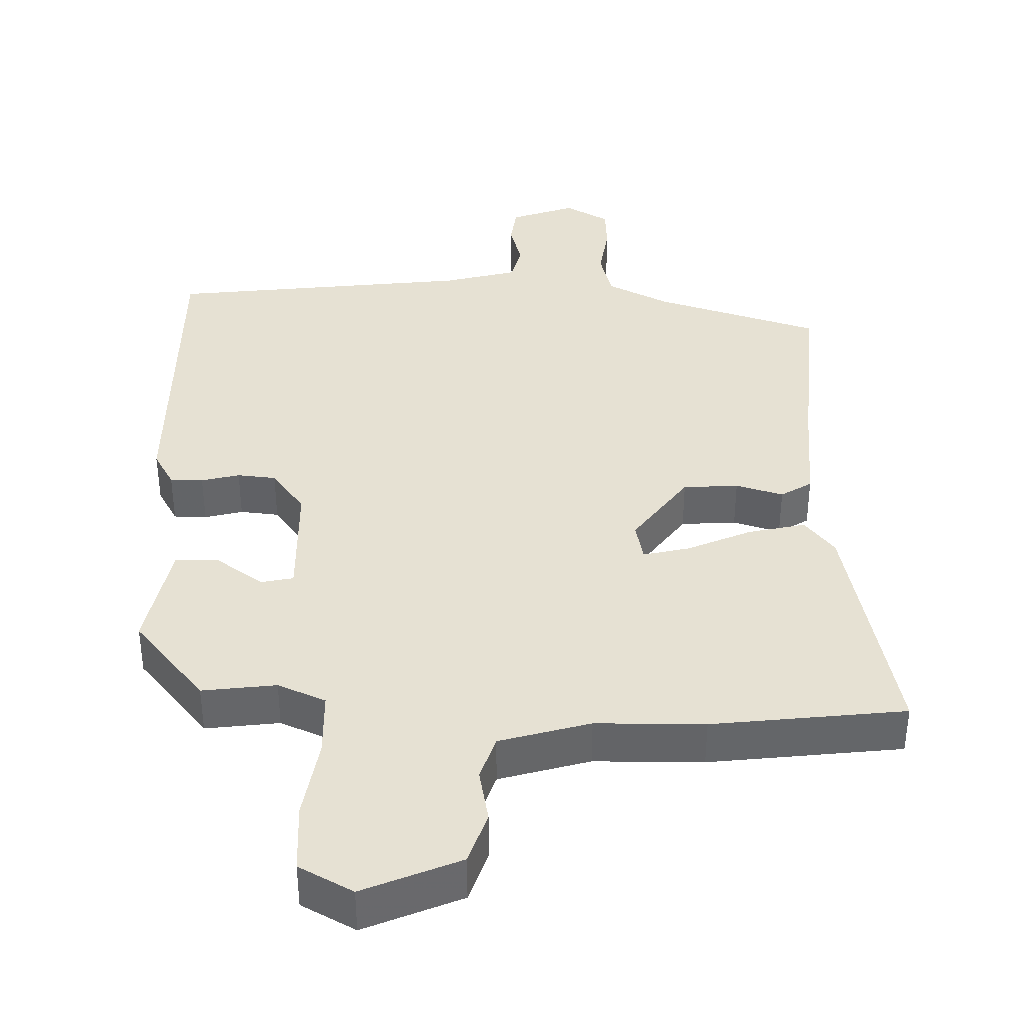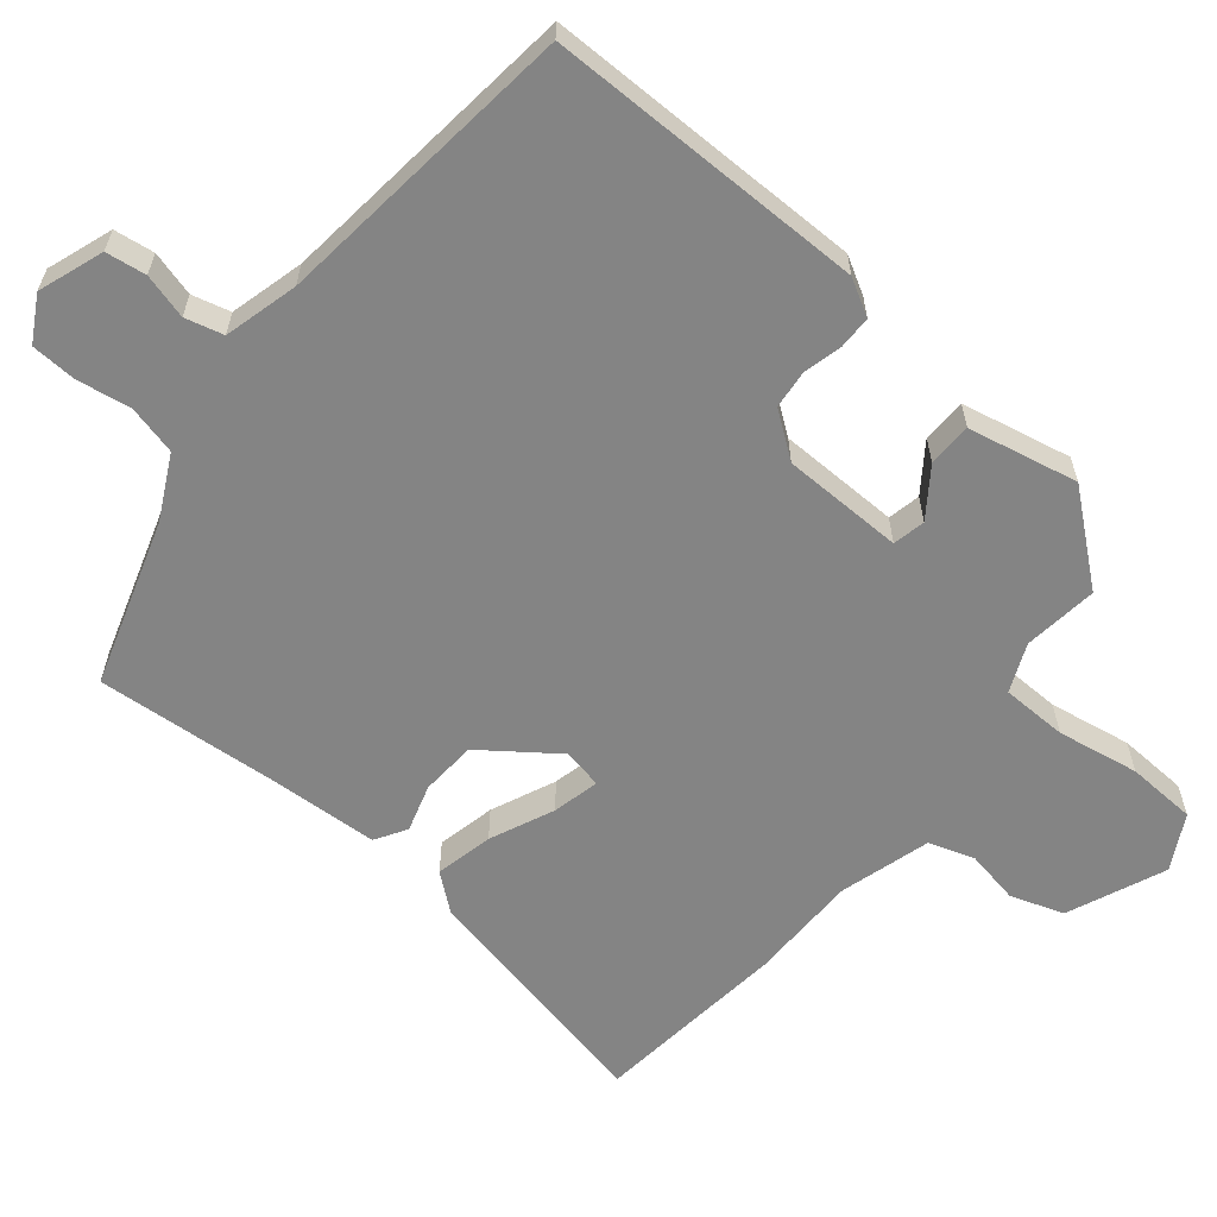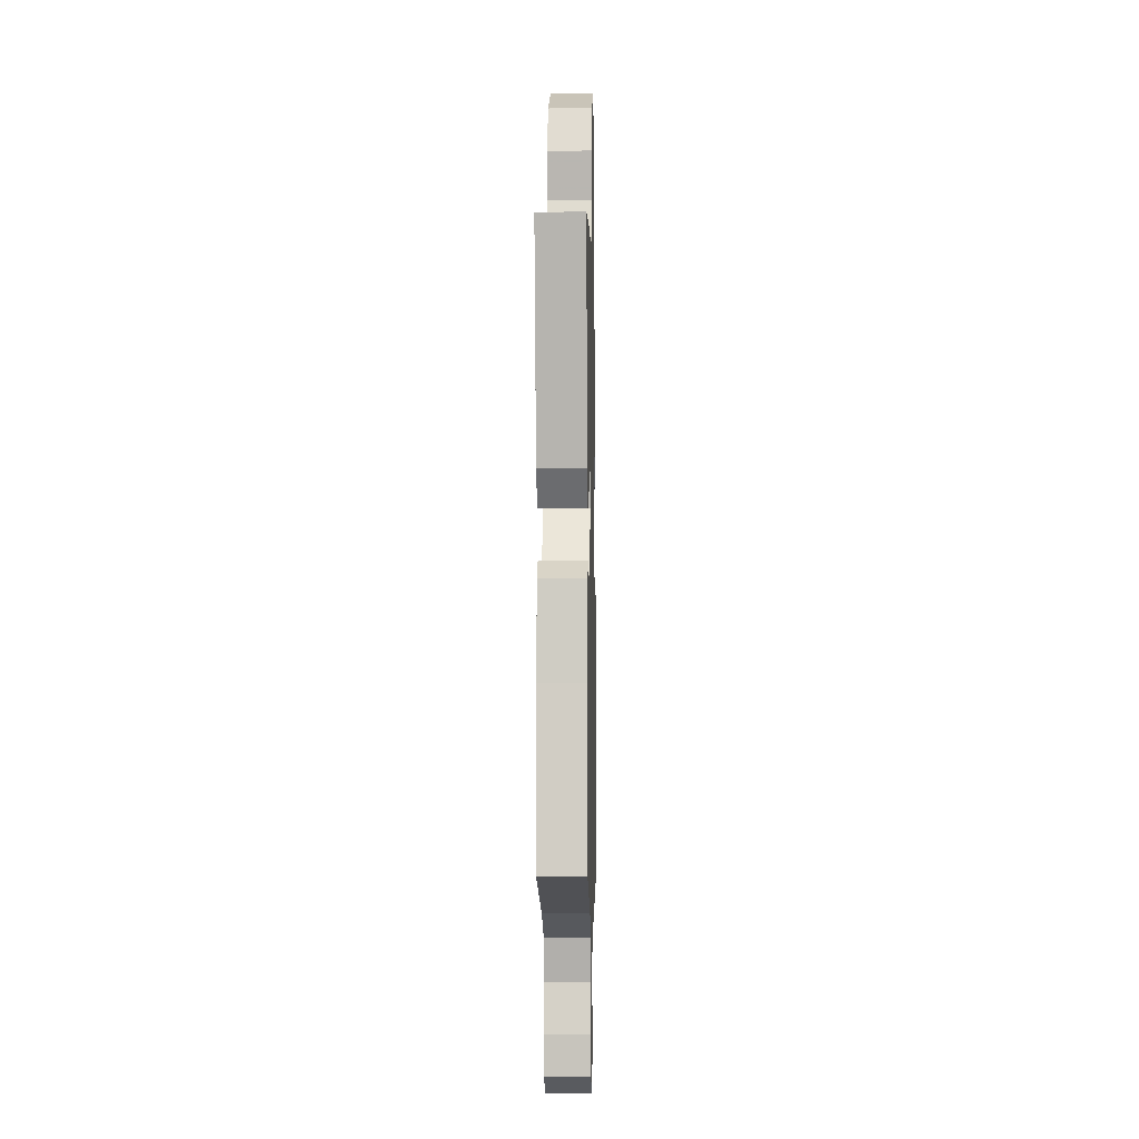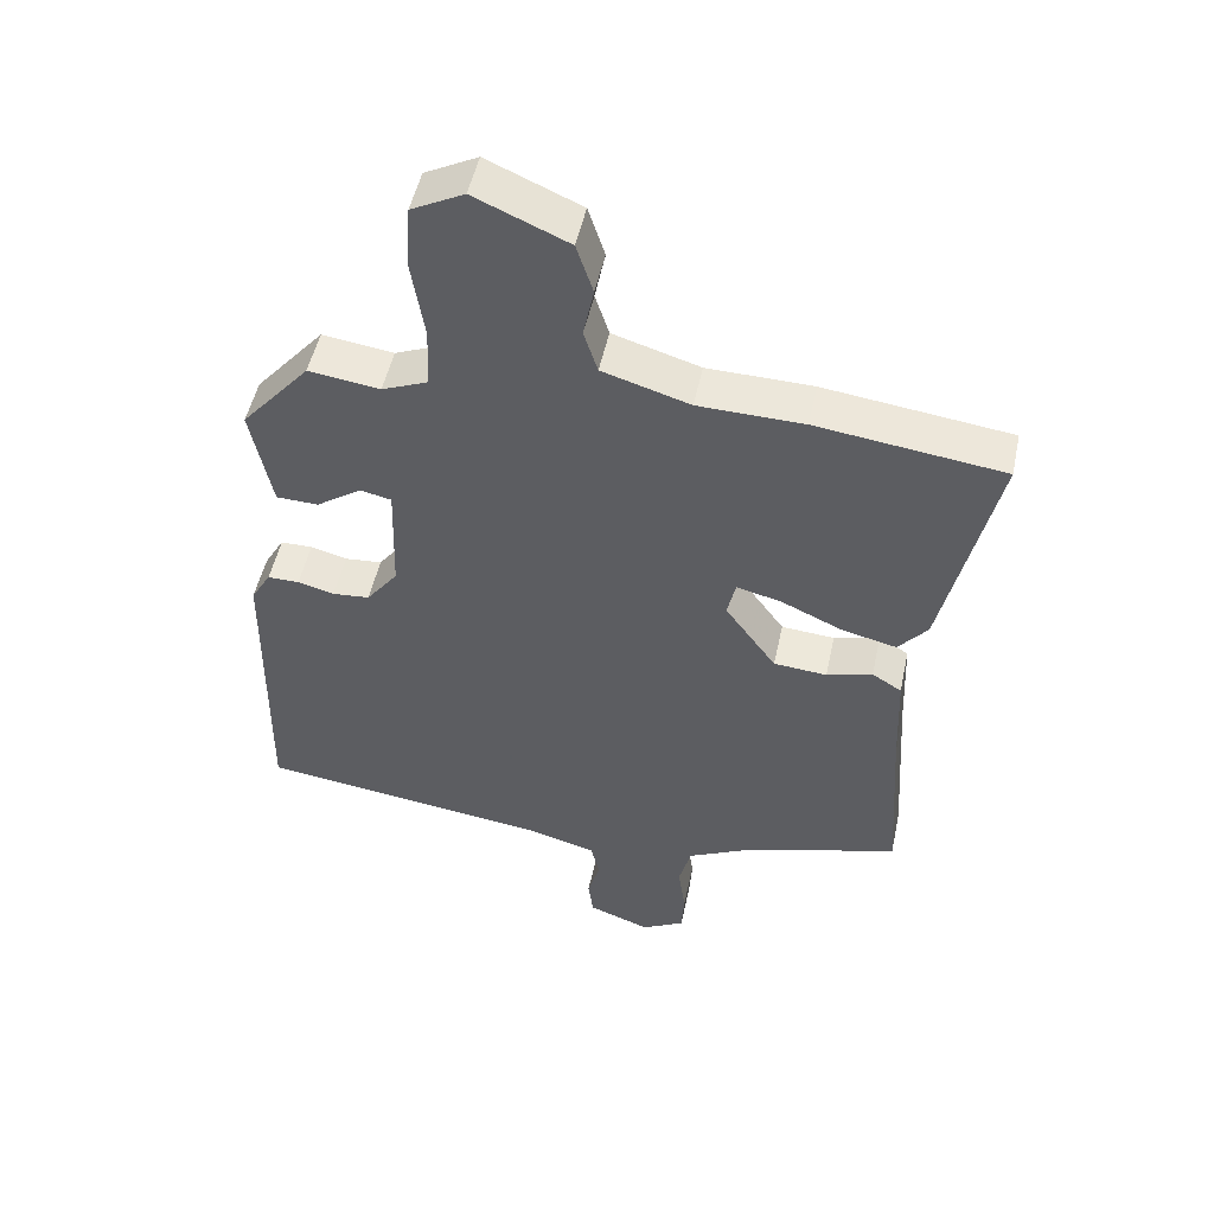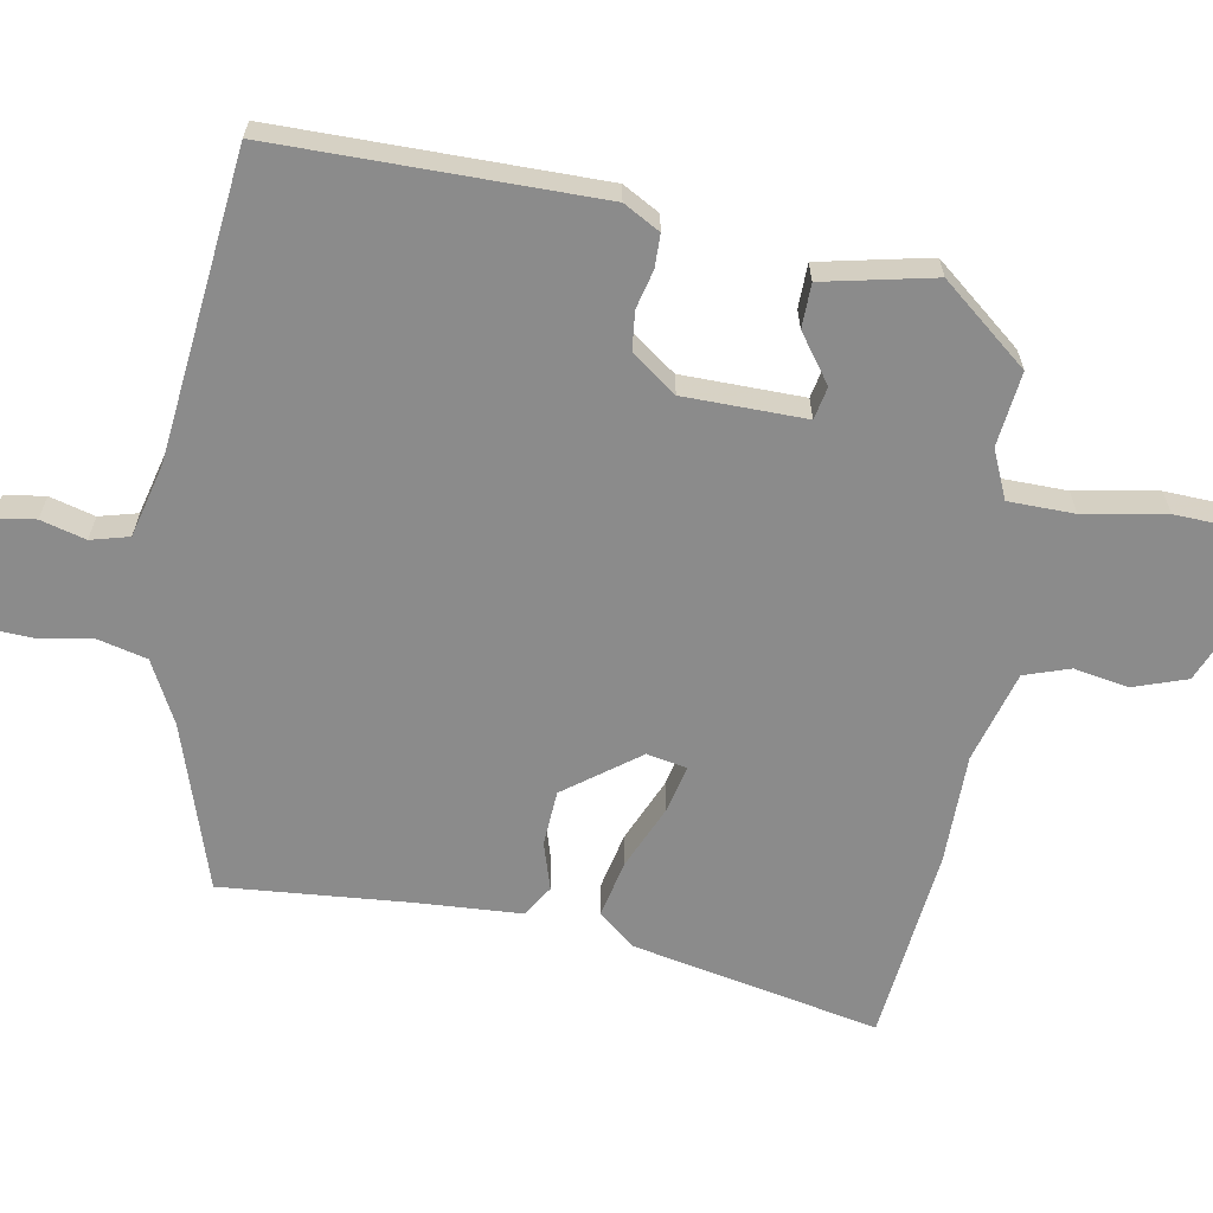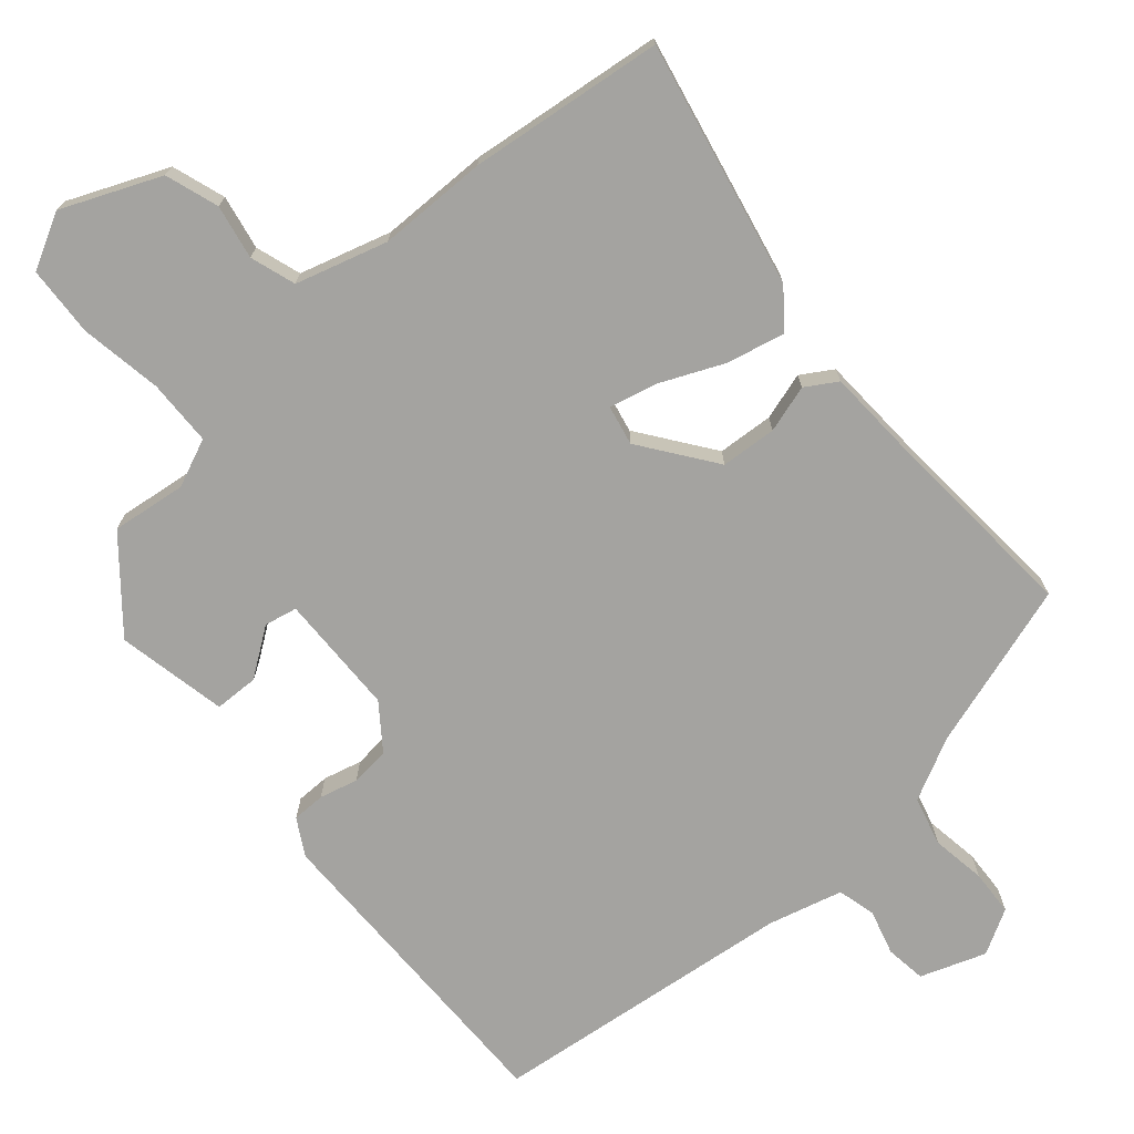
<metadata>
{"format":"obj","ext":"obj","renderer":"f3d","projection":"perspective","resolution":1024,"background":"white","views":[{"elev":38.7,"azim":1.8,"up":"+Y"},{"elev":-61.4,"azim":-128.7,"up":"+Y"},{"elev":-3.3,"azim":91.3,"up":"+Z"},{"elev":50.7,"azim":12.0,"up":"+Z"},{"elev":-63.9,"azim":-99.1,"up":"+Y"},{"elev":-72.9,"azim":41.3,"up":"+Y"}]}
</metadata>
<code>
v -0.364 0.07 0.479
v -0.261 0.07 0.465
v -0.194 0.07 0.493
v -0.191 0.07 0.584
v -0.209 0.07 0.698
v -0.203 0.07 0.795
v -0.127 0.07 0.835
v 0.008 0.07 0.776
v 0.032 0.07 0.702
v 0.017 0.07 0.627
v 0.037 0.07 0.564
v 0.163 0.07 0.526
v 0.315 0.07 0.523
v 0.584 0.07 0.489
v 0.509 0.07 0.15
v 0.467 0.07 0.099
v 0.387 0.07 0.118
v 0.299 0.07 0.158
v 0.234 0.07 0.174
v 0.222 0.07 0.119
v 0.296 0.07 0.016
v 0.373 0.07 0.01
v 0.439 0.07 0.029
v 0.482 0.07 0.002
v 0.488 0.07 -0.143
v 0.505 0.07 -0.404
v 0.274 0.07 -0.474
v 0.187 0.07 -0.517
v 0.169 0.07 -0.585
v 0.18 0.07 -0.66
v 0.176 0.07 -0.723
v 0.114 0.07 -0.757
v 0.024 0.07 -0.724
v 0.017 0.07 -0.668
v 0.035 0.07 -0.606
v 0.022 0.07 -0.553
v -0.08 0.07 -0.525
v -0.502 0.07 -0.472
v -0.495 0.07 -0.028
v -0.466 0.07 0.022
v -0.42 0.07 0.022
v -0.367 0.07 0.008
v -0.313 0.07 0.013
v -0.267 0.07 0.074
v -0.262 0.07 0.242
v -0.307 0.07 0.252
v -0.373 0.07 0.206
v -0.434 0.07 0.208
v -0.464 0.07 0.361
v -0.364 0 0.479
v -0.261 0 0.465
v -0.194 0 0.493
v -0.191 0 0.584
v -0.209 0 0.698
v -0.203 0 0.795
v -0.127 0 0.835
v 0.008 0 0.776
v 0.032 0 0.702
v 0.017 0 0.627
v 0.037 0 0.564
v 0.163 0 0.526
v 0.315 0 0.523
v 0.584 0 0.489
v 0.509 0 0.15
v 0.467 0 0.099
v 0.387 0 0.118
v 0.299 0 0.158
v 0.234 0 0.174
v 0.222 0 0.119
v 0.296 0 0.016
v 0.373 0 0.01
v 0.439 0 0.029
v 0.482 0 0.002
v 0.488 0 -0.143
v 0.505 0 -0.404
v 0.274 0 -0.474
v 0.187 0 -0.517
v 0.169 0 -0.585
v 0.18 0 -0.66
v 0.176 0 -0.723
v 0.114 0 -0.757
v 0.024 0 -0.724
v 0.017 0 -0.668
v 0.035 0 -0.606
v 0.022 0 -0.553
v -0.08 0 -0.525
v -0.502 0 -0.472
v -0.495 0 -0.028
v -0.466 0 0.022
v -0.42 0 0.022
v -0.367 0 0.008
v -0.313 0 0.013
v -0.267 0 0.074
v -0.262 0 0.242
v -0.307 0 0.252
v -0.373 0 0.206
v -0.434 0 0.208
v -0.464 0 0.361
f 49 1 2
f 48 49 2
f 47 48 2
f 46 47 2
f 45 46 2 3
f 44 45 3
f 40 41 42
f 39 40 42
f 38 39 42
f 37 38 42
f 36 37 42 43
f 33 34 35
f 32 33 35
f 31 32 35
f 30 31 35
f 29 30 35
f 28 29 35 36
f 36 43 44
f 28 36 44
f 27 28 44
f 22 23 24 25
f 25 26 27
f 22 25 27
f 21 22 27
f 16 17 18
f 15 16 18
f 14 15 18
f 13 14 18
f 12 13 18
f 11 12 18 19
f 8 9 10
f 7 8 10
f 6 7 10
f 5 6 10
f 4 5 10
f 3 4 10 11
f 27 44 3
f 21 27 3
f 20 21 3
f 3 11 19 20
f 51 50 98
f 51 98 97
f 51 97 96
f 51 96 95
f 52 51 95 94
f 52 94 93
f 91 90 89
f 91 89 88
f 91 88 87
f 91 87 86
f 92 91 86 85
f 84 83 82
f 84 82 81
f 84 81 80
f 84 80 79
f 84 79 78
f 85 84 78 77
f 93 92 85
f 93 85 77
f 93 77 76
f 74 73 72 71
f 76 75 74
f 76 74 71
f 76 71 70
f 67 66 65
f 67 65 64
f 67 64 63
f 67 63 62
f 67 62 61
f 68 67 61 60
f 59 58 57
f 59 57 56
f 59 56 55
f 59 55 54
f 59 54 53
f 60 59 53 52
f 52 93 76
f 52 76 70
f 52 70 69
f 69 68 60 52
f 1 50 51 2
f 2 51 52 3
f 3 52 53 4
f 4 53 54 5
f 5 54 55 6
f 6 55 56 7
f 7 56 57 8
f 8 57 58 9
f 9 58 59 10
f 10 59 60 11
f 11 60 61 12
f 12 61 62 13
f 13 62 63 14
f 14 63 64 15
f 15 64 65 16
f 16 65 66 17
f 17 66 67 18
f 18 67 68 19
f 19 68 69 20
f 20 69 70 21
f 21 70 71 22
f 22 71 72 23
f 23 72 73 24
f 24 73 74 25
f 25 74 75 26
f 26 75 76 27
f 27 76 77 28
f 28 77 78 29
f 29 78 79 30
f 30 79 80 31
f 31 80 81 32
f 32 81 82 33
f 33 82 83 34
f 34 83 84 35
f 35 84 85 36
f 36 85 86 37
f 37 86 87 38
f 38 87 88 39
f 39 88 89 40
f 40 89 90 41
f 41 90 91 42
f 42 91 92 43
f 43 92 93 44
f 44 93 94 45
f 45 94 95 46
f 46 95 96 47
f 47 96 97 48
f 48 97 98 49
f 49 98 50 1

</code>
